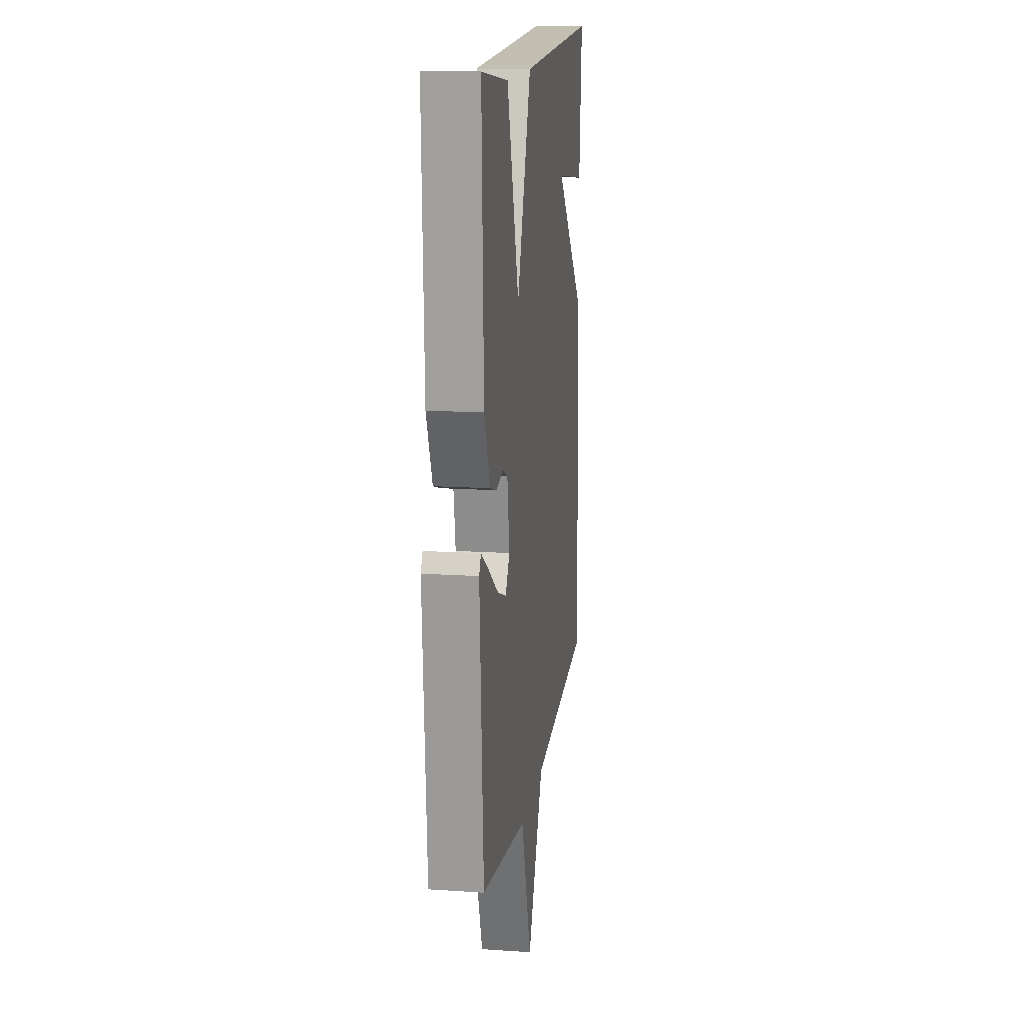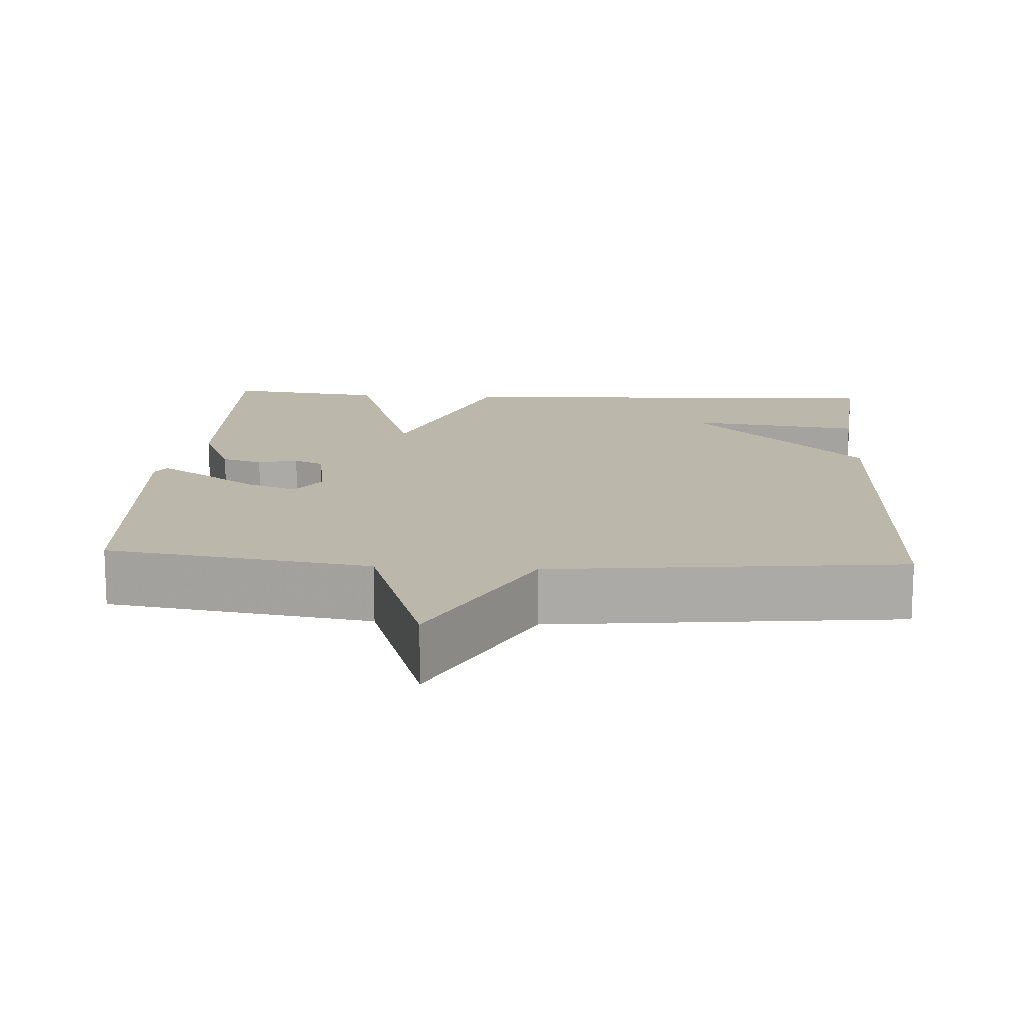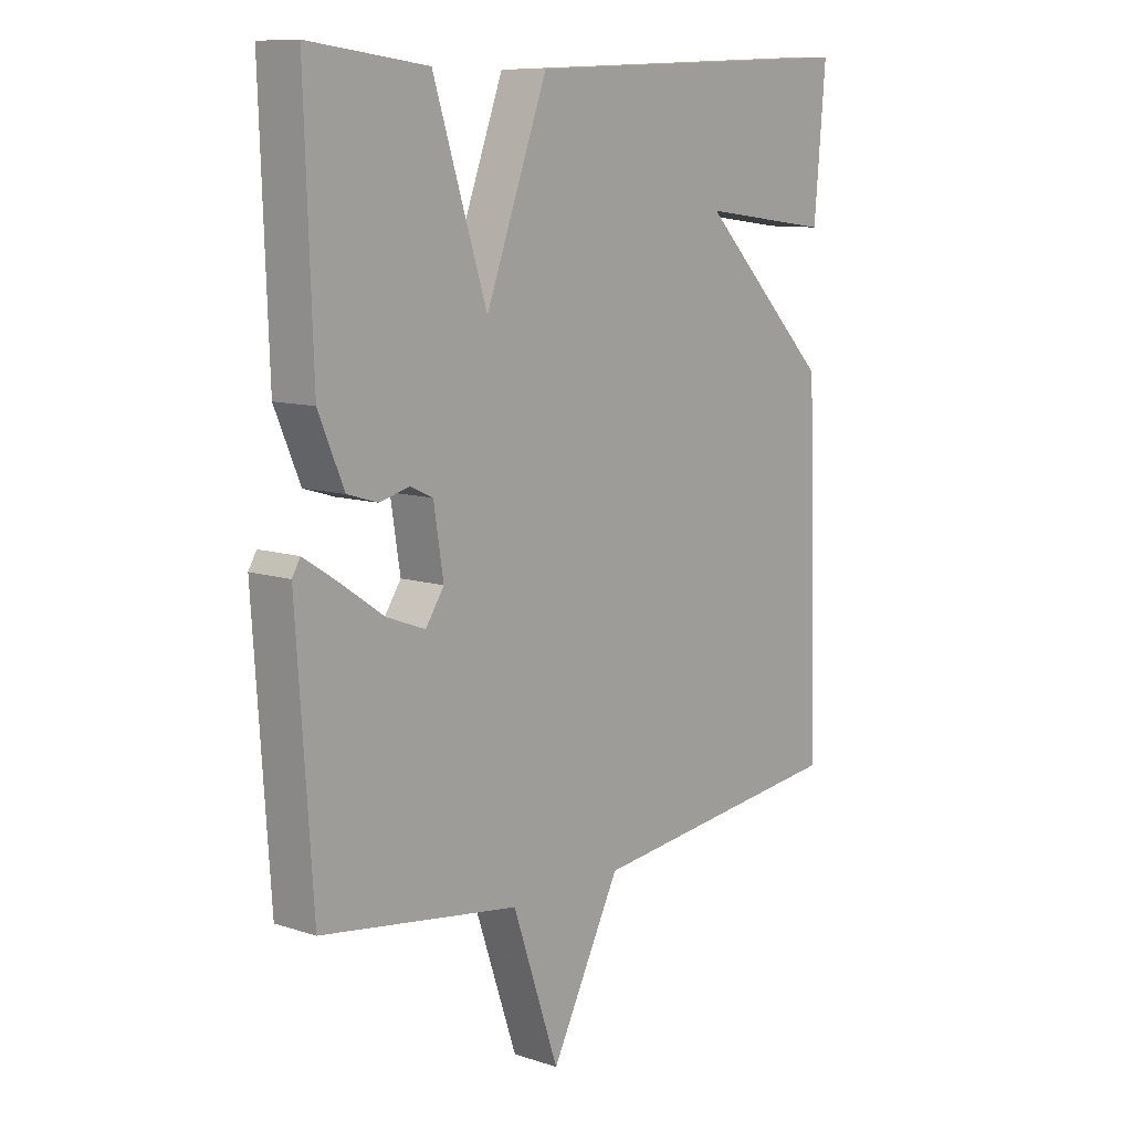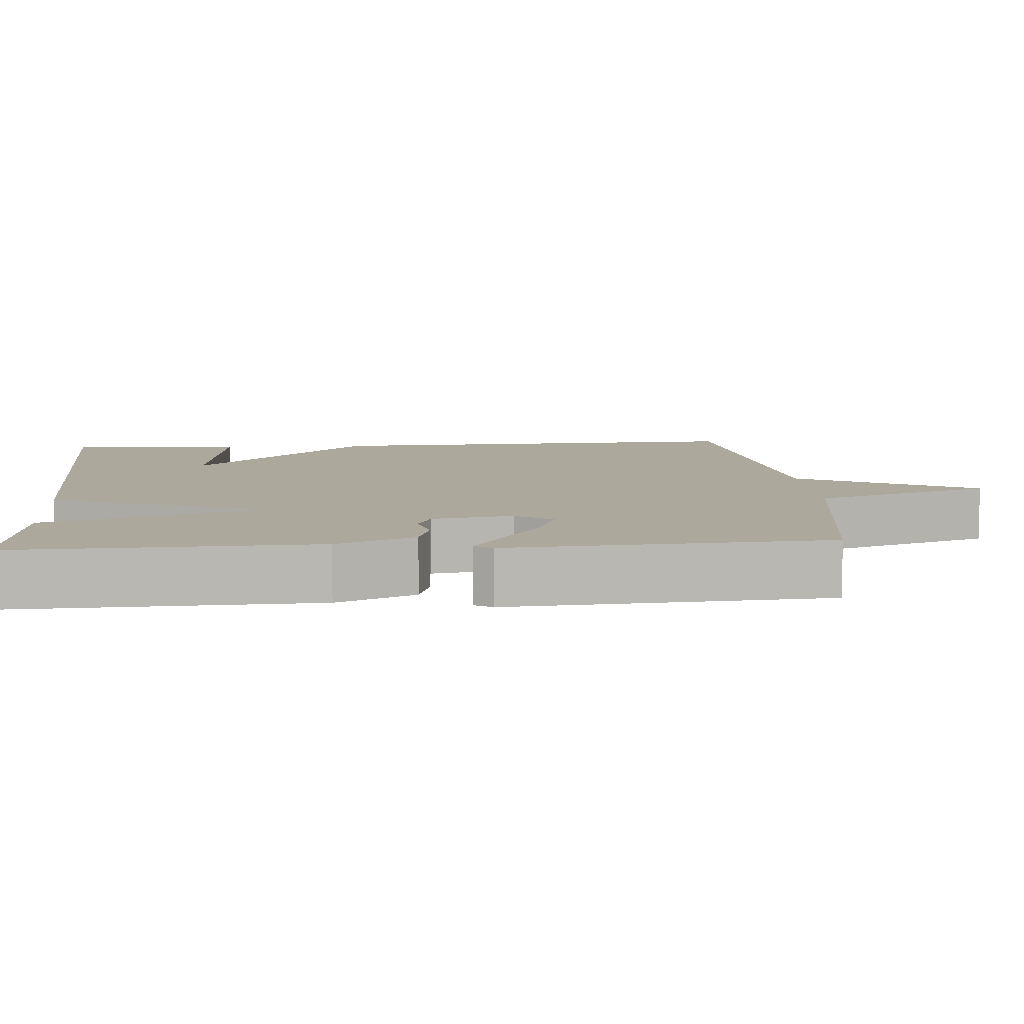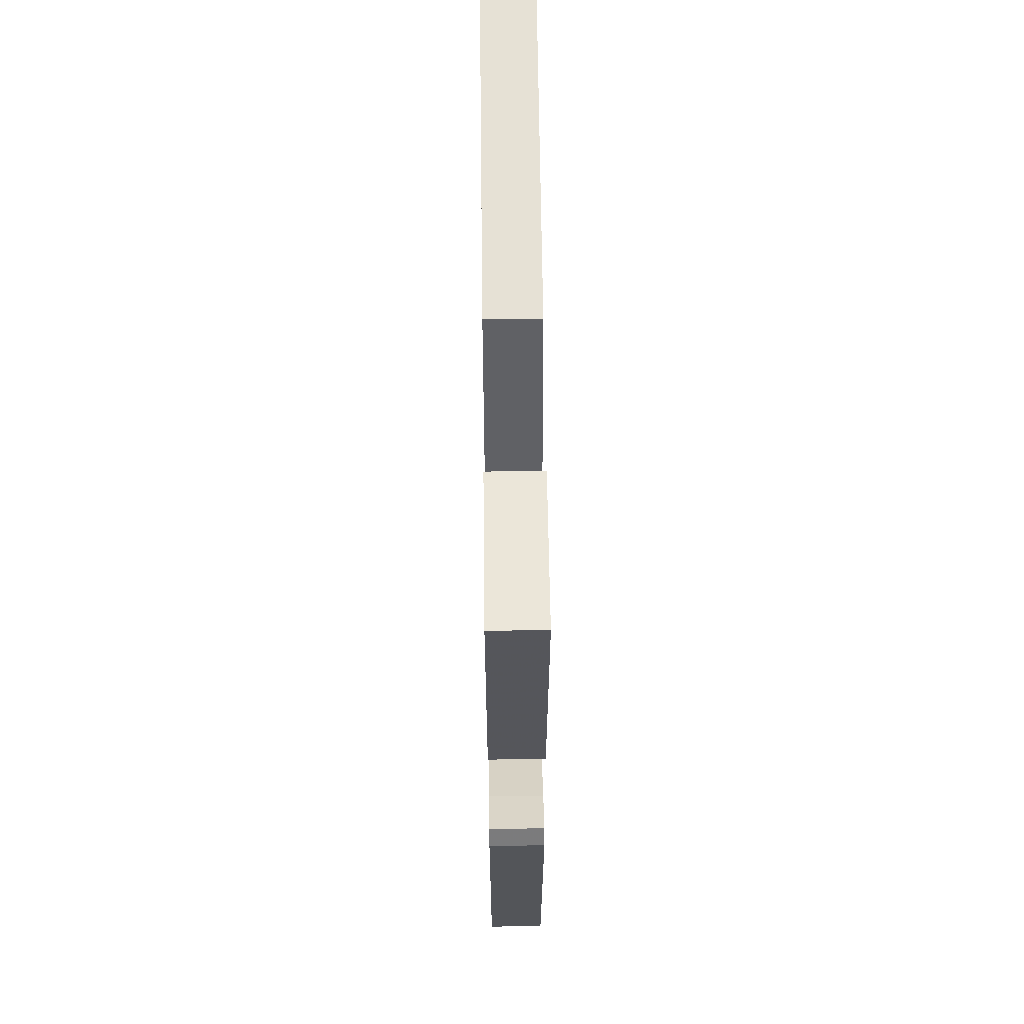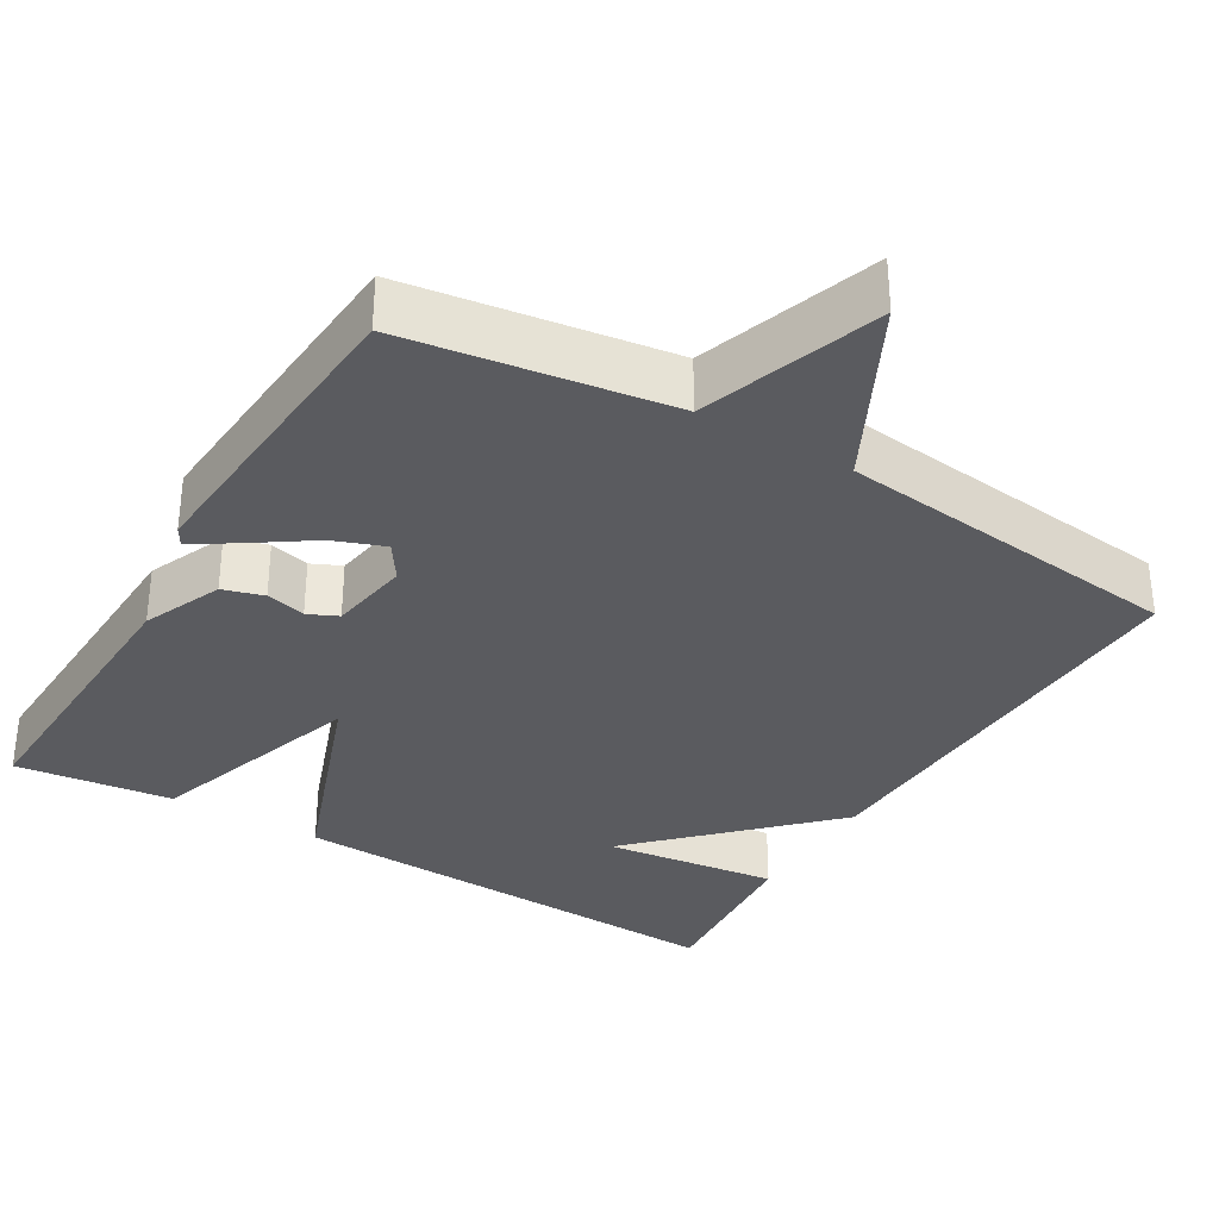
<metadata>
{"format":"obj","ext":"obj","renderer":"f3d","projection":"perspective","resolution":1024,"background":"white","views":[{"elev":15.0,"azim":98.2,"up":"+Z"},{"elev":14.5,"azim":-176.3,"up":"+Y"},{"elev":10.1,"azim":129.8,"up":"+Z"},{"elev":8.5,"azim":85.7,"up":"+Y"},{"elev":61.8,"azim":89.3,"up":"+Z"},{"elev":-33.3,"azim":149.2,"up":"+Y"}]}
</metadata>
<code>
v 0.5 0.07 0.5
v 0.486 0.07 0.105
v 0.442 0.07 0.002
v 0.389 0.07 -0.014
v 0.337 0.07 -0.001
v 0.298 0.07 -0.019
v 0.281 0.07 -0.125
v 0.313 0.07 -0.173
v 0.38 0.07 -0.148
v 0.456 0.07 -0.096
v 0.514 0.07 -0.059
v 0.528 0.07 -0.083
v 0.5 0.07 -0.5
v 0.156 0.07 -0.551
v 0.076 0.07 -0.785
v -0.044 0.07 -0.551
v -0.5 0.07 -0.5
v -0.48 0.07 0.069
v -0.252 0.07 0.298
v -0.48 0.07 0.269
v -0.5 0.07 0.5
v 0.094 0.07 0.475
v 0.201 0.07 0.188
v 0.294 0.07 0.475
v 0.5 0 0.5
v 0.486 0 0.105
v 0.442 0 0.002
v 0.389 0 -0.014
v 0.337 0 -0.001
v 0.298 0 -0.019
v 0.281 0 -0.125
v 0.313 0 -0.173
v 0.38 0 -0.148
v 0.456 0 -0.096
v 0.514 0 -0.059
v 0.528 0 -0.083
v 0.5 0 -0.5
v 0.156 0 -0.551
v 0.076 0 -0.785
v -0.044 0 -0.551
v -0.5 0 -0.5
v -0.48 0 0.069
v -0.252 0 0.298
v -0.48 0 0.269
v -0.5 0 0.5
v 0.094 0 0.475
v 0.201 0 0.188
v 0.294 0 0.475
f 3 4 5
f 2 3 5
f 1 2 5
f 24 1 5
f 23 24 5
f 21 22 23
f 21 23 5 6
f 19 20 21
f 19 21 6 7
f 19 7 8
f 18 19 8
f 17 18 8
f 16 17 8
f 14 15 16
f 13 14 16
f 12 13 16
f 11 12 16
f 10 11 16
f 9 10 16
f 8 9 16
f 29 28 27
f 29 27 26
f 29 26 25
f 29 25 48
f 29 48 47
f 47 46 45
f 30 29 47 45
f 45 44 43
f 31 30 45 43
f 32 31 43
f 32 43 42
f 32 42 41
f 32 41 40
f 40 39 38
f 40 38 37
f 40 37 36
f 40 36 35
f 40 35 34
f 40 34 33
f 40 33 32
f 1 25 26 2
f 2 26 27 3
f 3 27 28 4
f 4 28 29 5
f 5 29 30 6
f 6 30 31 7
f 7 31 32 8
f 8 32 33 9
f 9 33 34 10
f 10 34 35 11
f 11 35 36 12
f 12 36 37 13
f 13 37 38 14
f 14 38 39 15
f 15 39 40 16
f 16 40 41 17
f 17 41 42 18
f 18 42 43 19
f 19 43 44 20
f 20 44 45 21
f 21 45 46 22
f 22 46 47 23
f 23 47 48 24
f 24 48 25 1

</code>
